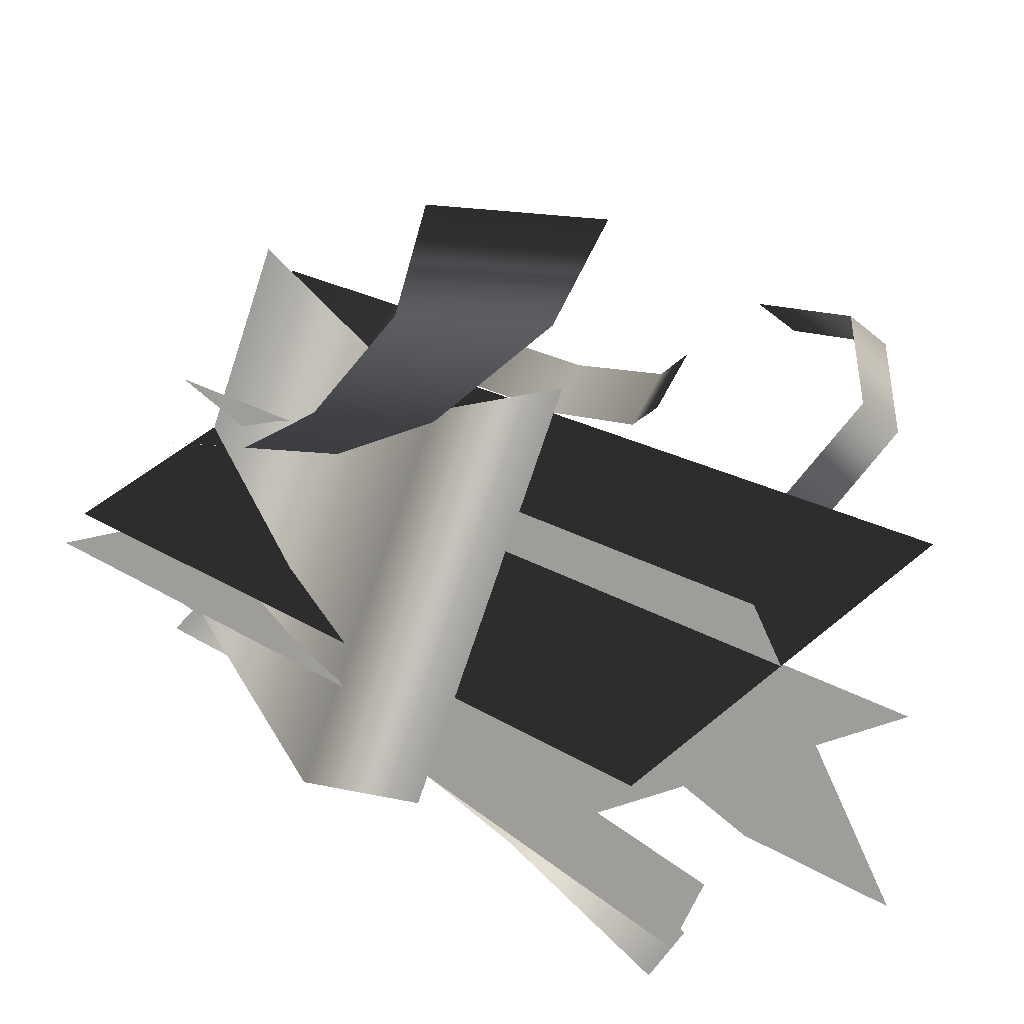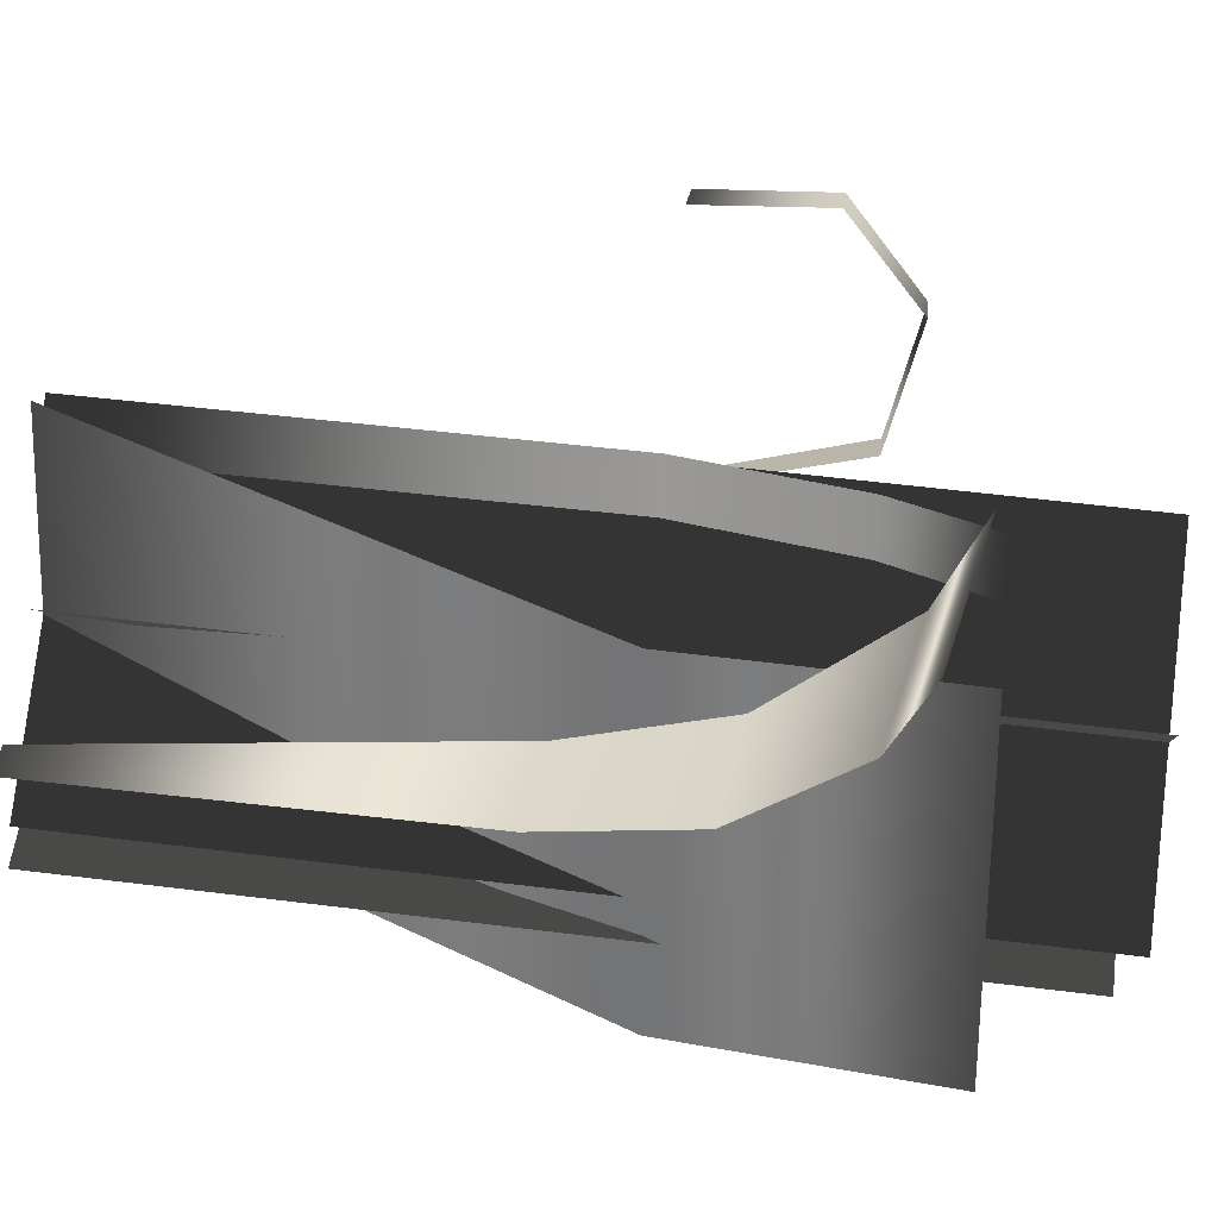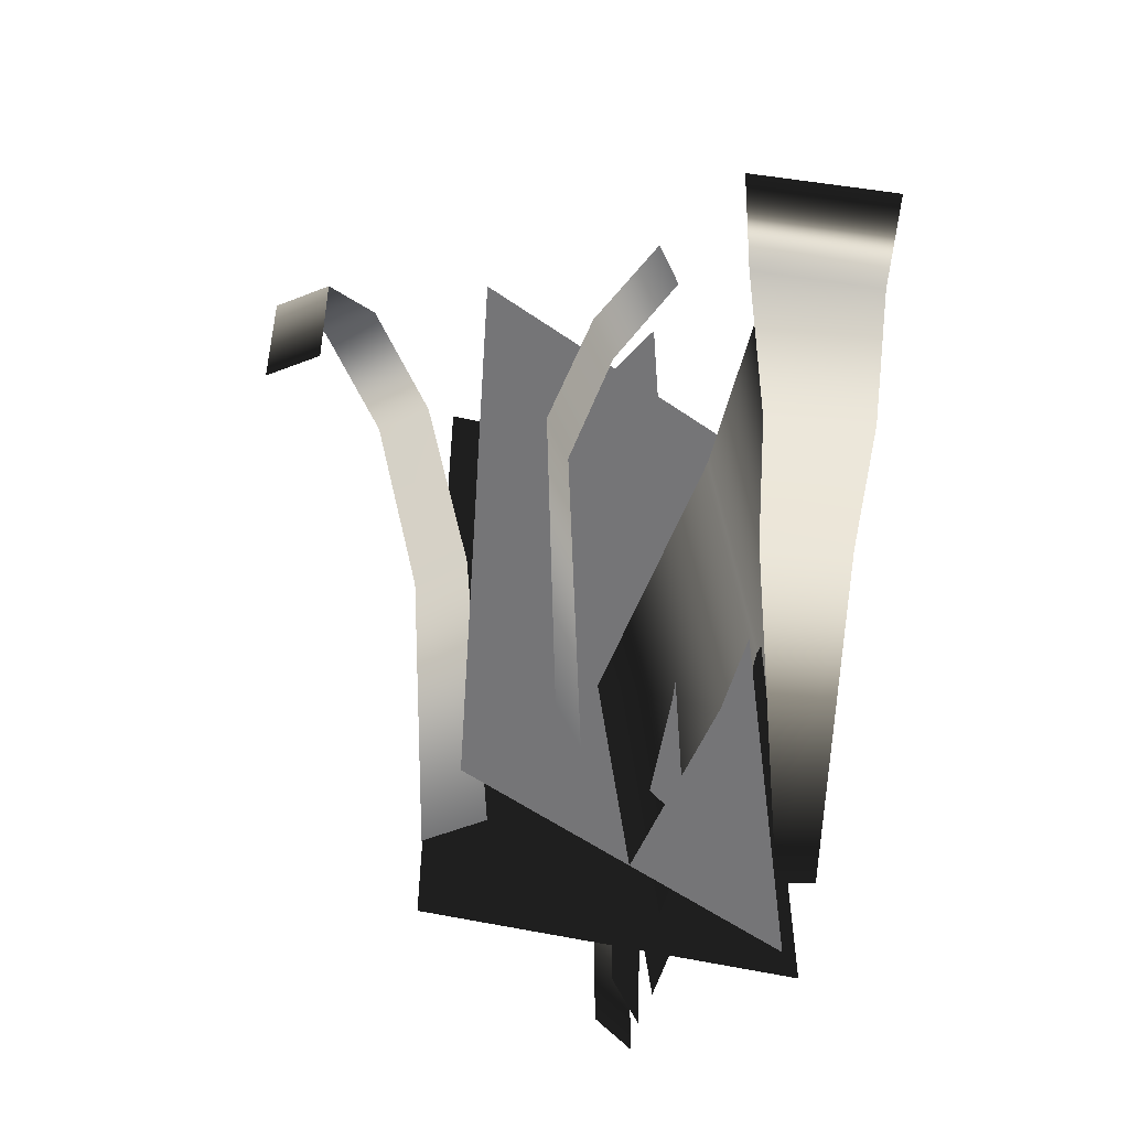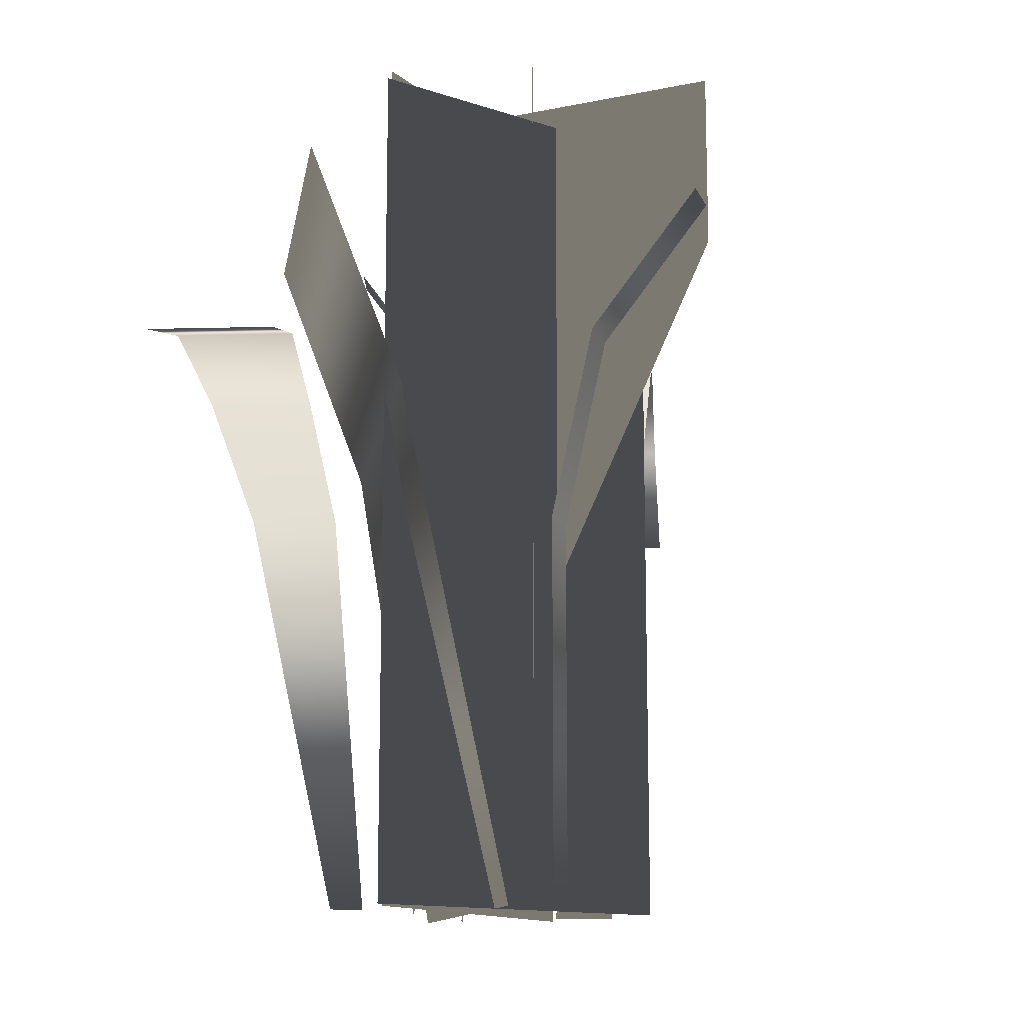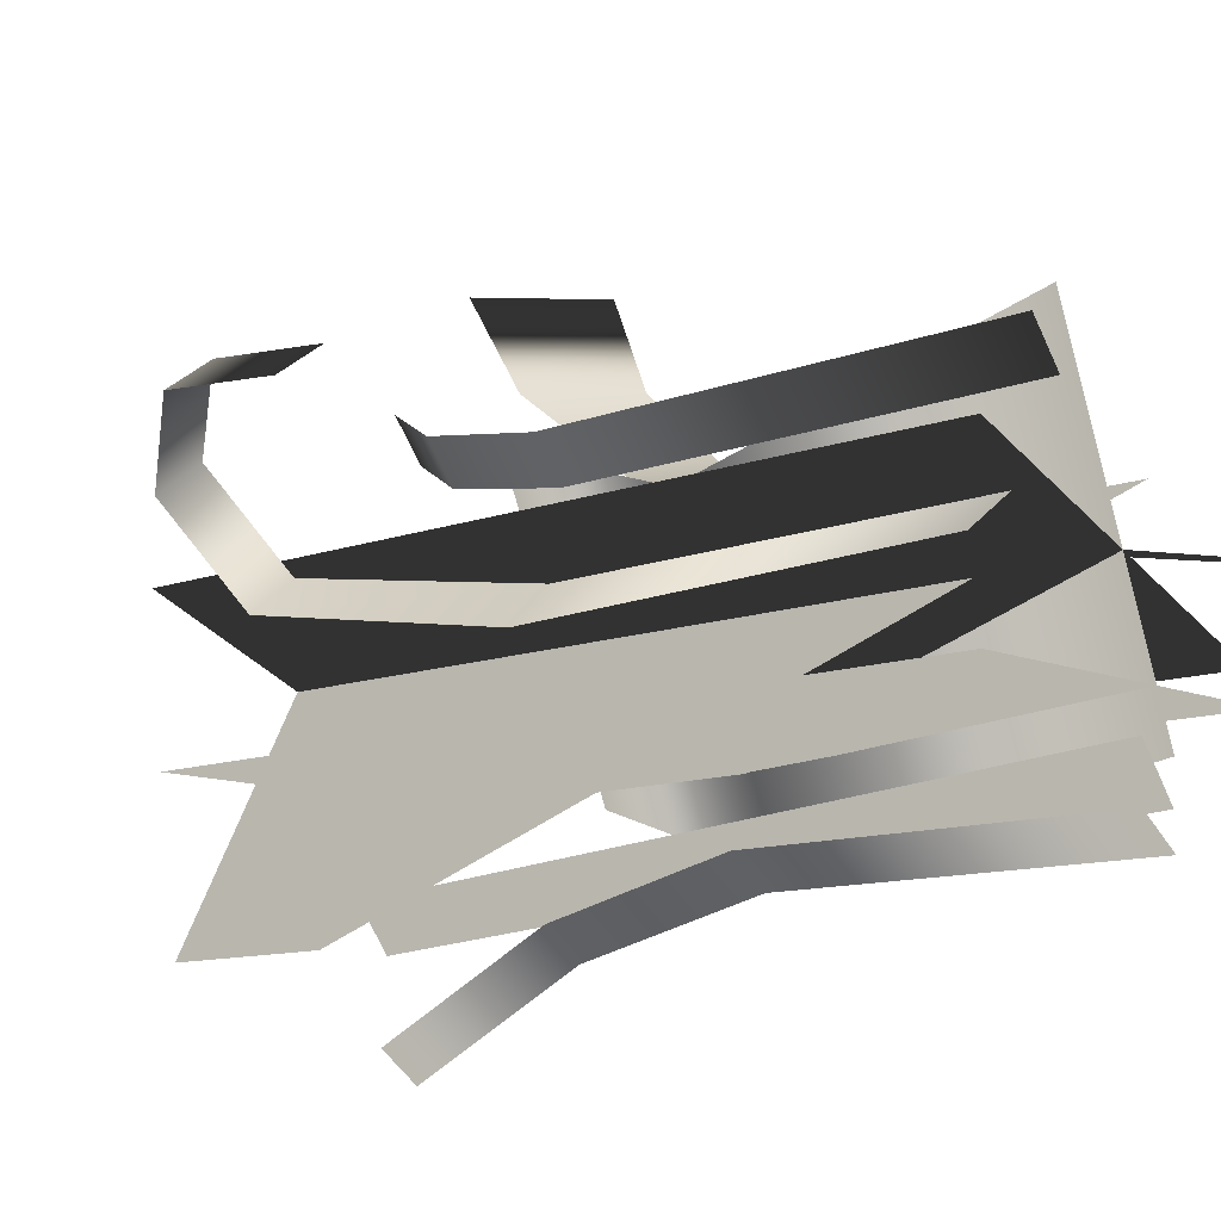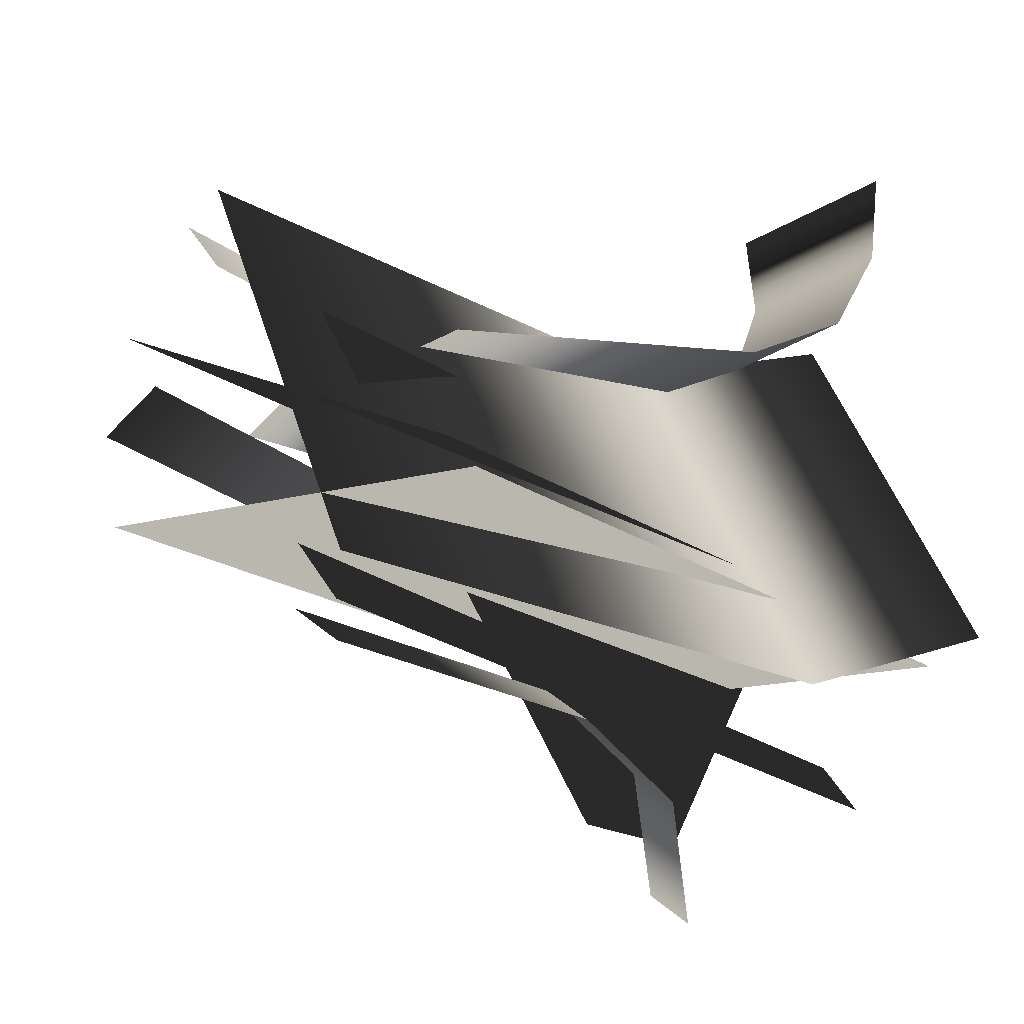
<metadata>
{"format":"obj","ext":"obj","renderer":"f3d","projection":"perspective","resolution":1024,"background":"white","views":[{"elev":17.3,"azim":143.2,"up":"+Z"},{"elev":55.5,"azim":97.5,"up":"+Z"},{"elev":-56.5,"azim":-13.3,"up":"+Y"},{"elev":-13.1,"azim":143.0,"up":"+Y"},{"elev":-10.8,"azim":-46.6,"up":"+Z"},{"elev":-15.0,"azim":31.4,"up":"+Z"}]}
</metadata>
<code>
g grassLong02Geo
v 0.3389 0.6546 0.2261
v 0.2619 -1.079e-05 0.08349
v 0.2083 -1.079e-05 0.07084
v 0.1939 0.6675 0.1948
v 0.3677 0.8801 0.3304
v 0.1885 0.898 0.2921
v 0.3526 1.05 0.4905
v 0.1319 1.087 0.4539
v 0.3412 1.103 0.638
v 0.08894 1.145 0.5962
v -0.2561 1.405 0.1639
v -0.2561 -1.079e-05 0.1639
v 0.2522 -1.079e-05 -0.05017
v 0.2522 1.405 -0.05017
v -0.2633 -1.079e-05 -0.09277
v -0.2633 1.368 -0.09277
v 0.2882 1.368 -0.09277
v 0.2882 -1.079e-05 -0.09277
v 0.09686 0.7682 0.2645
v 0.1868 1.178 0.3978
v 0.4368 1.21 -0.09274
v 0.3469 0.8003 -0.226
v -0.111 -1.079e-05 0.3419
v 0.09376 -1.079e-05 -0.1702
v 0.0005367 0.9046 -0.3085
v -0.0884 1.116 -0.4622
v -0.02319 1.116 -0.5097
v 0.06575 0.9046 -0.3561
v 0.02581 0.6074 -0.2346
v 0.09102 0.6074 -0.2821
v 0.02581 -1.079e-05 -0.2346
v 0.09102 -1.079e-05 -0.2821
v 0.03004 -1.079e-05 -0.153
v 0.09677 1.368 -0.2406
v 0.1526 1.368 -0.3138
v 0.08891 -1.079e-05 -0.2303
v -0.2004 1.405 -0.3419
v -0.2004 1.113 -0.3419
v 0.05783 -1.079e-05 0.1454
v 0.05783 1.405 0.1454
v -0.108 -1.079e-05 0.2353
v -0.1715 0.7591 0.2882
v -0.1575 -1.079e-05 0.299
v -0.1219 0.7591 0.2245
v -0.1064 1.022 0.3389
v -0.05678 1.022 0.2752
v -0.007907 1.192 0.4156
v 0.0417 1.192 0.3519
v -0.2036 -1.079e-05 0.08813
v -0.3191 0.6521 0.005131
v -0.2828 -1.079e-05 0.03192
v -0.2488 0.6536 0.06847
v -0.4094 1.018 0.05547
v -0.3364 1.019 0.113
v -0.5305 1.059 0.1937
v -0.4565 1.059 0.2491
v -0.6168 0.9384 0.2896
v -0.542 0.9385 0.3434
v -0.6121 0.7409 0.2732
v -0.5371 0.7409 0.3265
g grassLong02Geo_0
f 3 2 1
f 4 3 1
f 4 1 5
f 6 4 5
f 6 5 7
f 8 6 7
f 8 7 9
f 10 8 9
f 13 12 11
f 14 13 11
f 17 16 15
f 18 17 15
f 21 20 19
f 22 21 19
f 22 19 23
f 24 22 23
f 27 26 25
f 28 27 25
f 28 25 29
f 30 28 29
f 30 29 31
f 32 30 31
f 35 34 33
f 36 35 33
f 39 38 37
f 40 39 37
f 43 42 41
f 42 44 41
f 42 45 44
f 45 46 44
f 45 47 46
f 47 48 46
f 51 50 49
f 50 52 49
f 50 53 52
f 53 54 52
f 53 55 54
f 55 56 54
f 55 57 56
f 57 58 56
f 57 59 58
f 59 60 58

</code>
